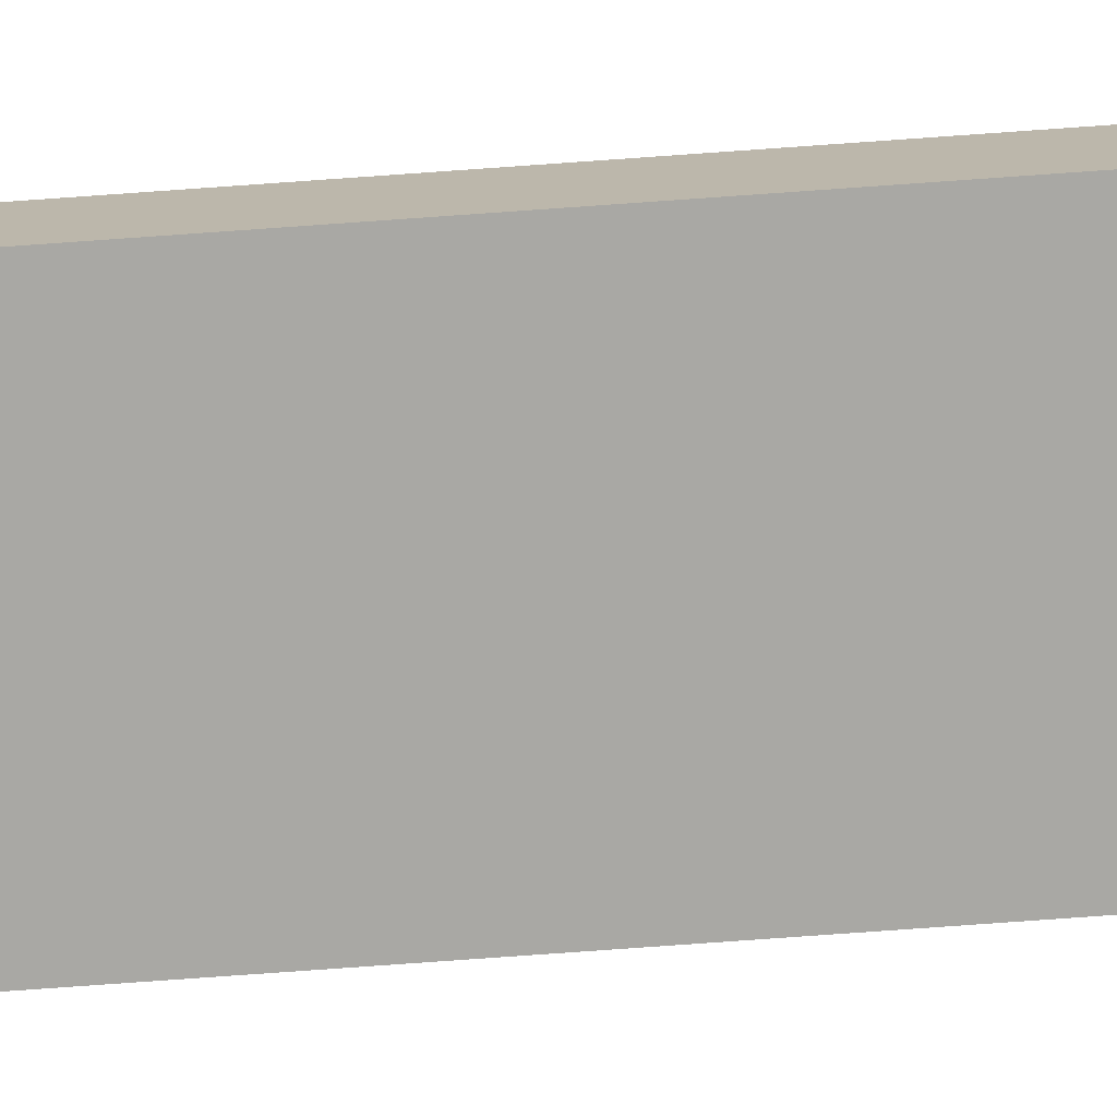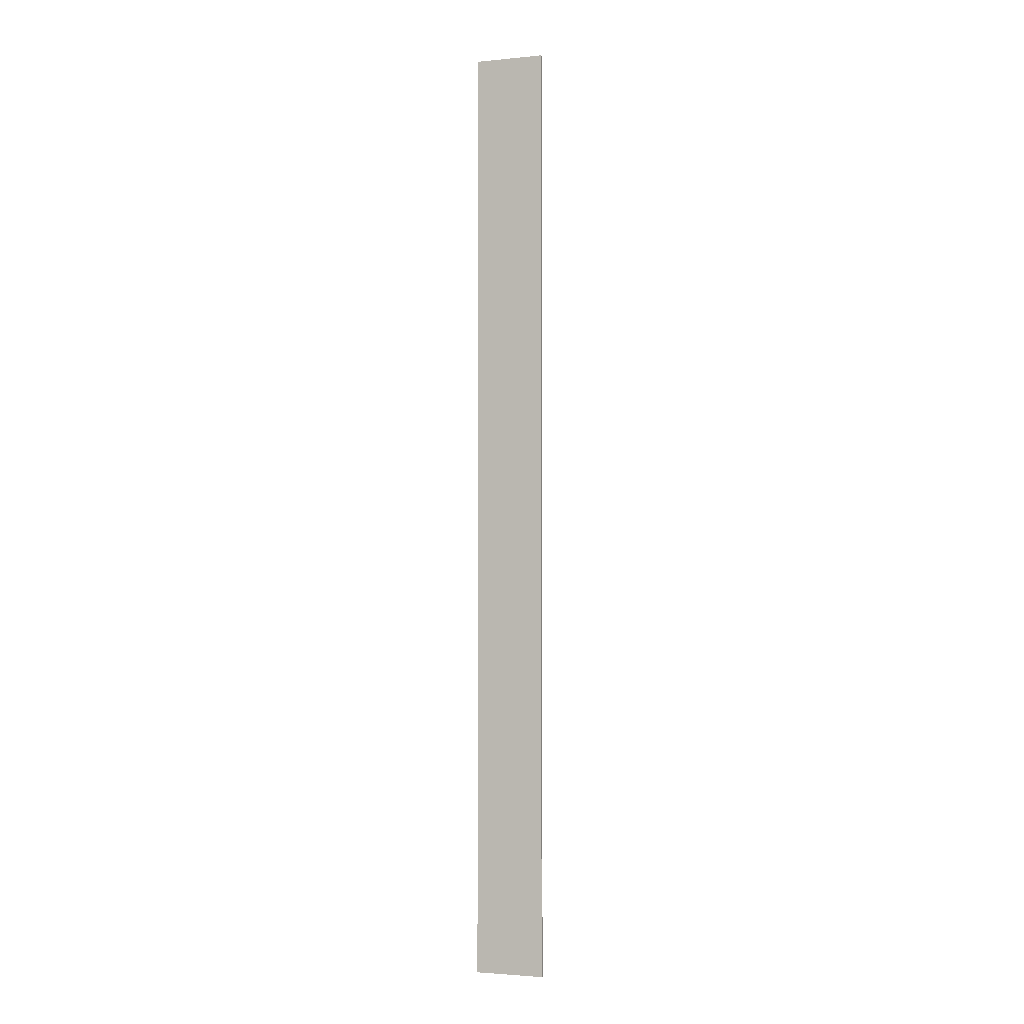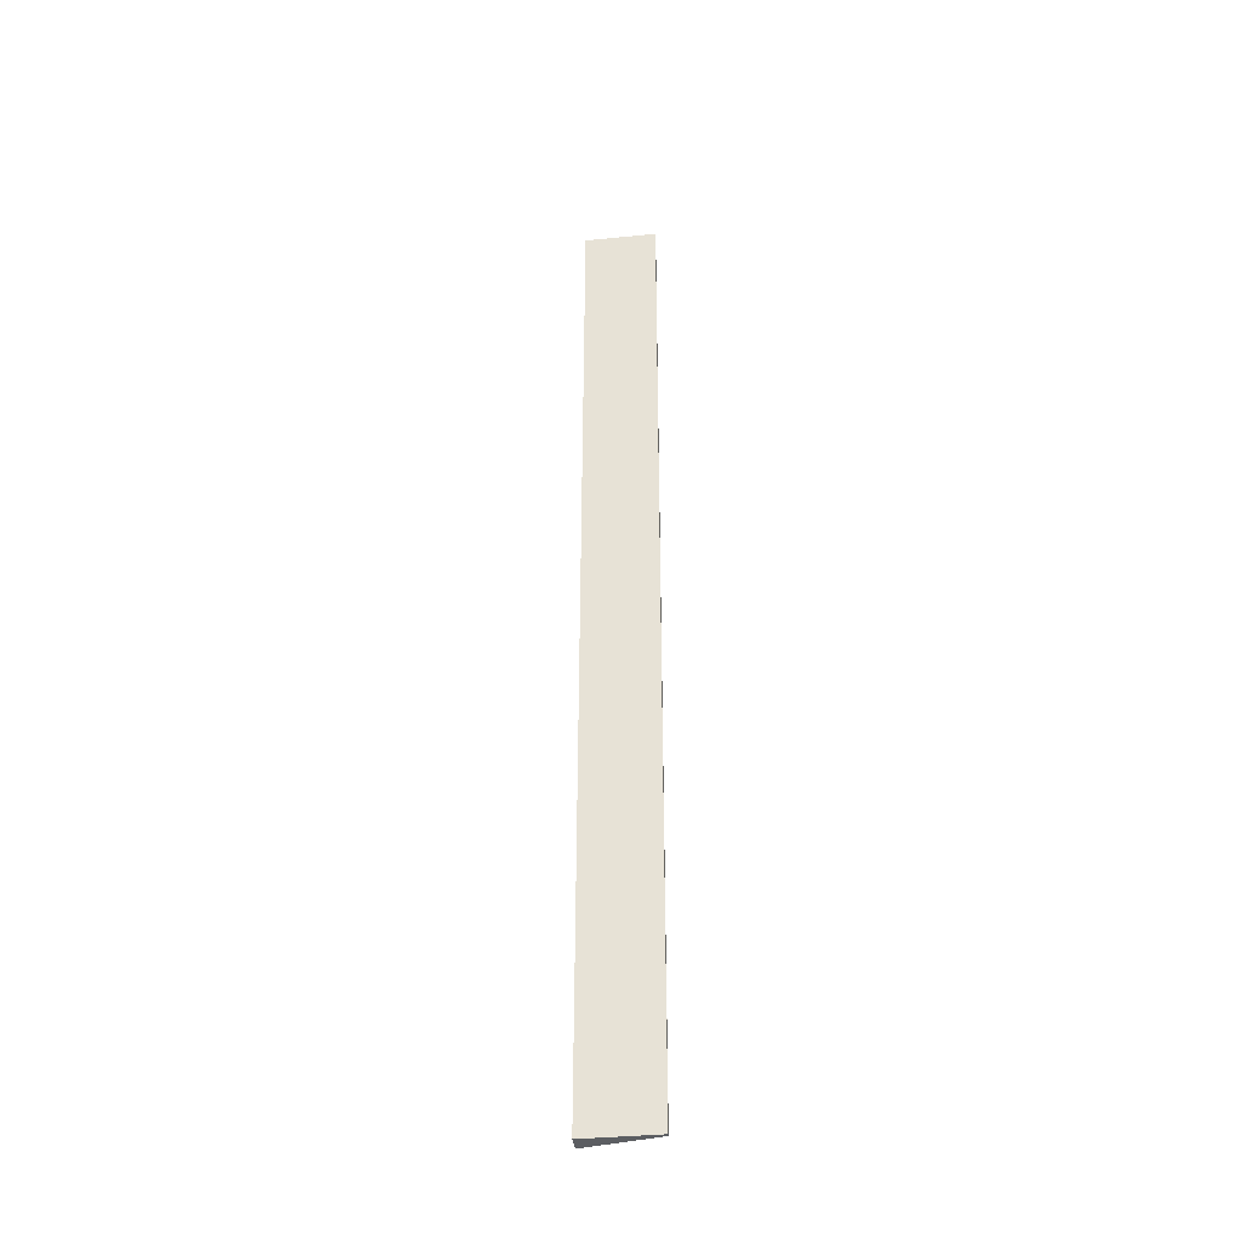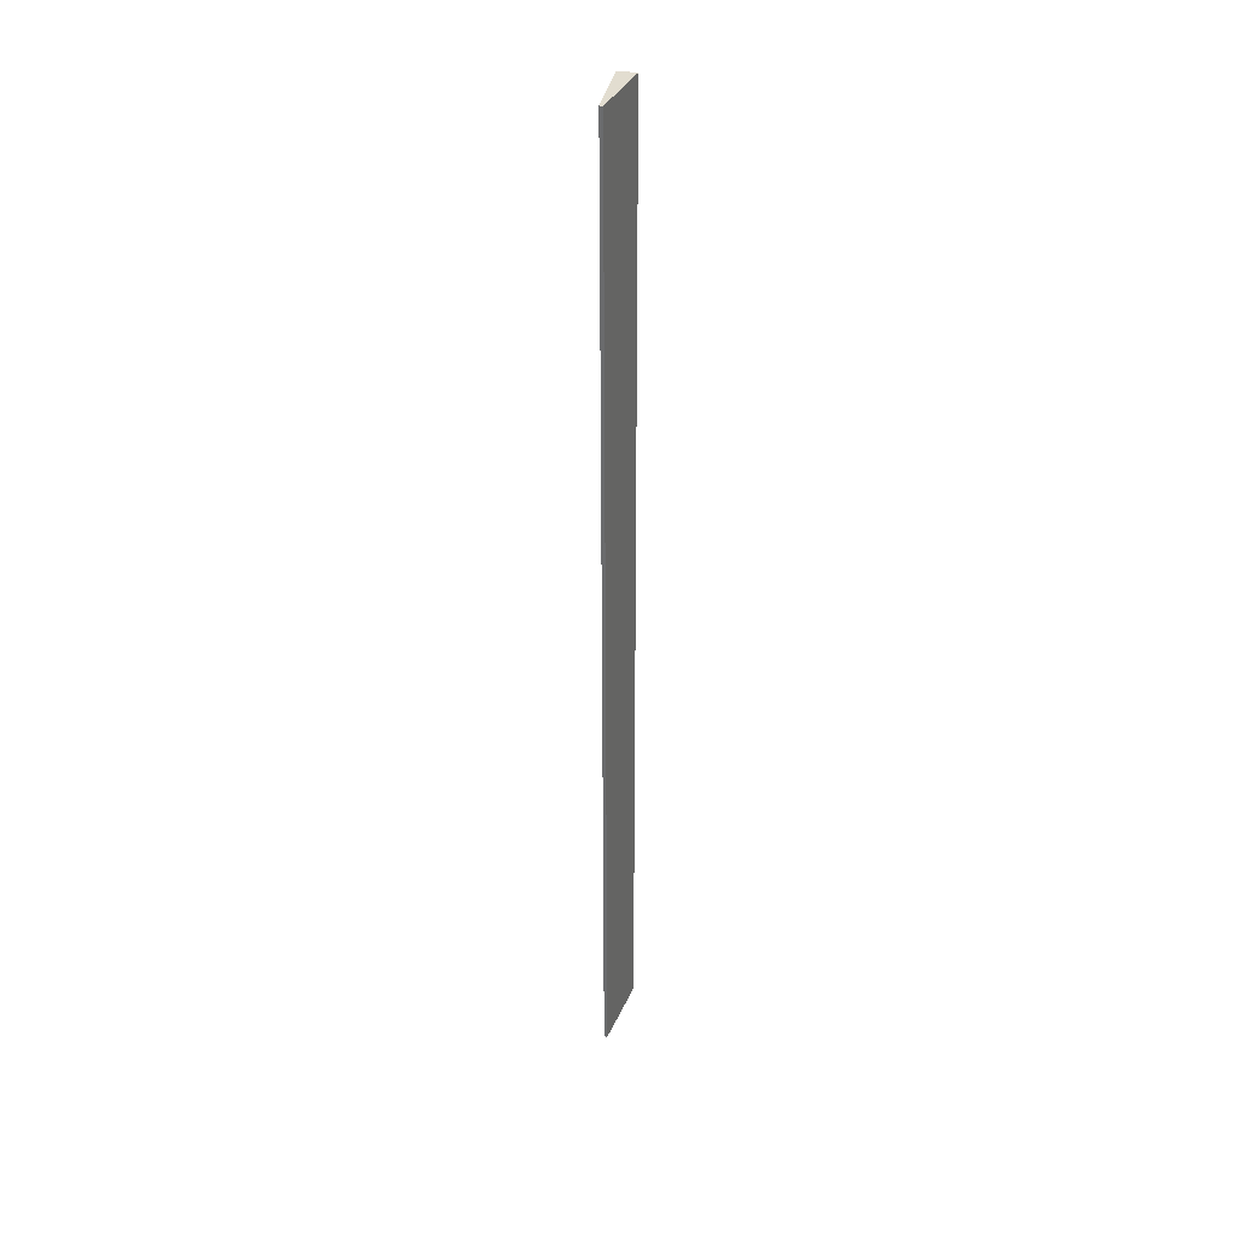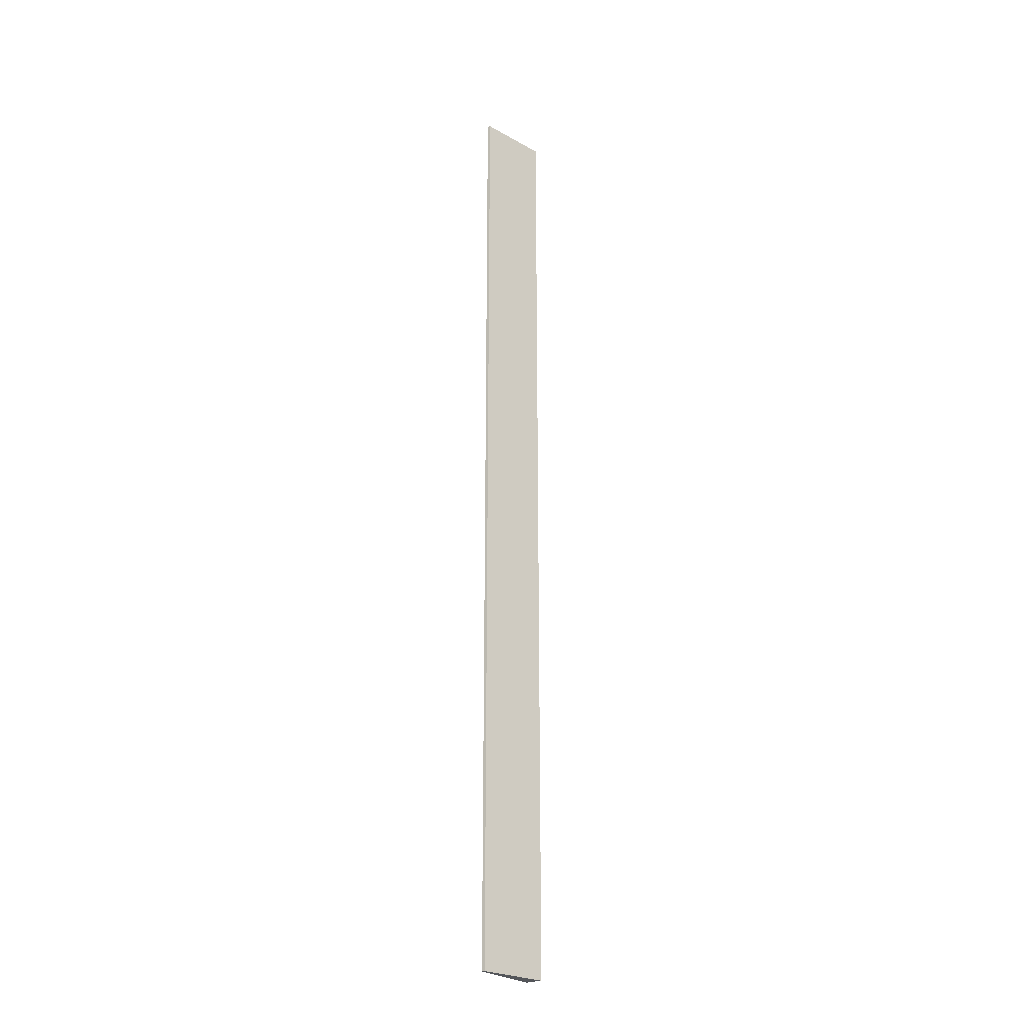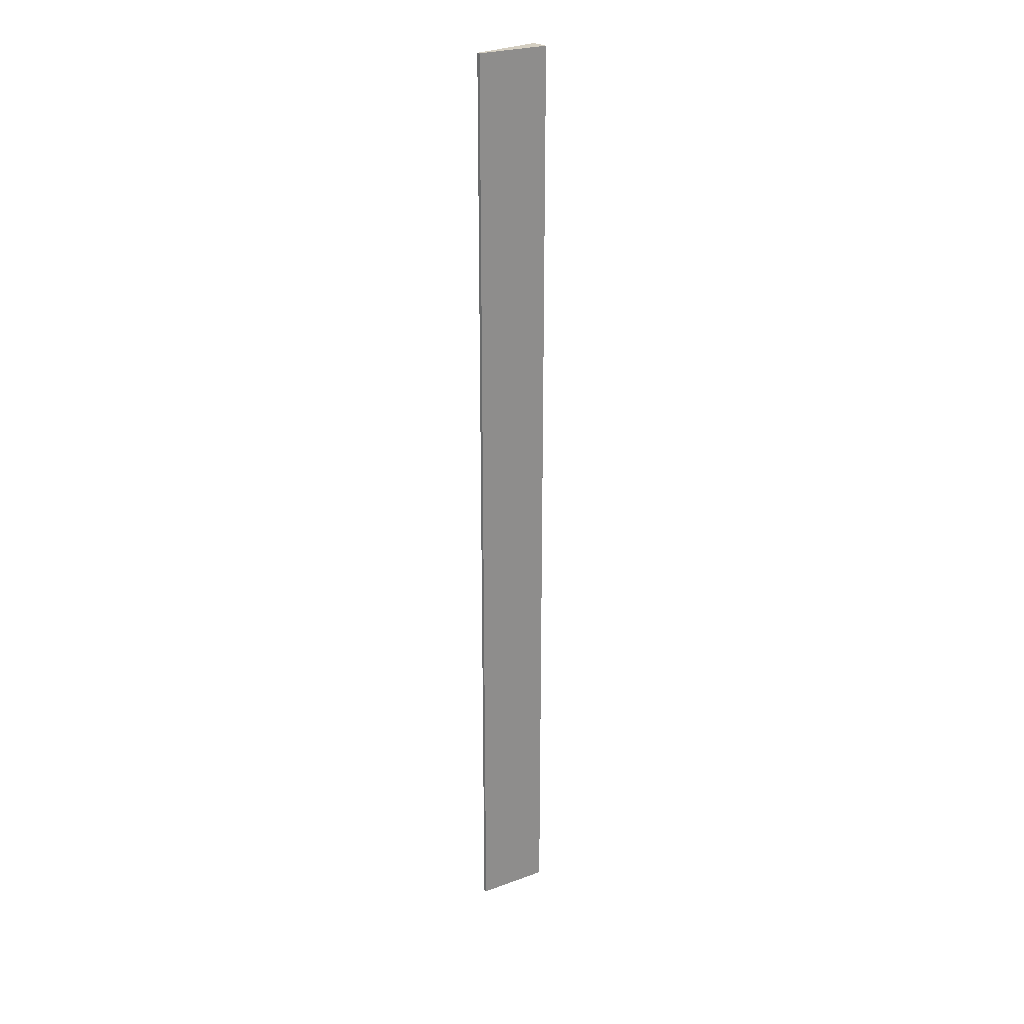
<metadata>
{"format":"obj","ext":"obj","renderer":"f3d","projection":"perspective","resolution":1024,"background":"white","views":[{"elev":-74.9,"azim":-85.9,"up":"+Y"},{"elev":-2.4,"azim":19.2,"up":"+Z"},{"elev":-37.8,"azim":7.1,"up":"+Z"},{"elev":35.1,"azim":100.4,"up":"+Z"},{"elev":-25.1,"azim":126.9,"up":"+Z"},{"elev":25.9,"azim":139.0,"up":"+Z"}]}
</metadata>
<code>
g pb_Mesh-5714202
v 1 -0.24 13.61
v -1 -0.24 13.61
v 1 -0.15 13.61
v -1 0.24 13.61
v -1 -0.24 13.61
v -1 -0.24 -13.68
v -1 0.24 13.61
v -1 0.24 -13.68
v -1 -0.24 -13.68
v 1 -0.24 -13.68
v -1 0.24 -13.68
v 1 -0.15 -13.68
v 1 -0.24 -13.68
v 1 -0.24 13.61
v 1 -0.15 -13.68
v 1 -0.15 13.61
v 1 -0.15 13.61
v -1 0.24 13.61
v 1 -0.15 -13.68
v -1 0.24 -13.68
v 1 -0.24 -13.68
v -1 -0.24 -13.68
v 1 -0.24 13.61
v -1 -0.24 13.61
g pb_Mesh-5714202_0
f 3 2 1
f 3 4 2
f 7 6 5
f 7 8 6
f 11 10 9
f 11 12 10
f 15 14 13
f 15 16 14
f 19 18 17
f 19 20 18
f 23 22 21
f 23 24 22

</code>
